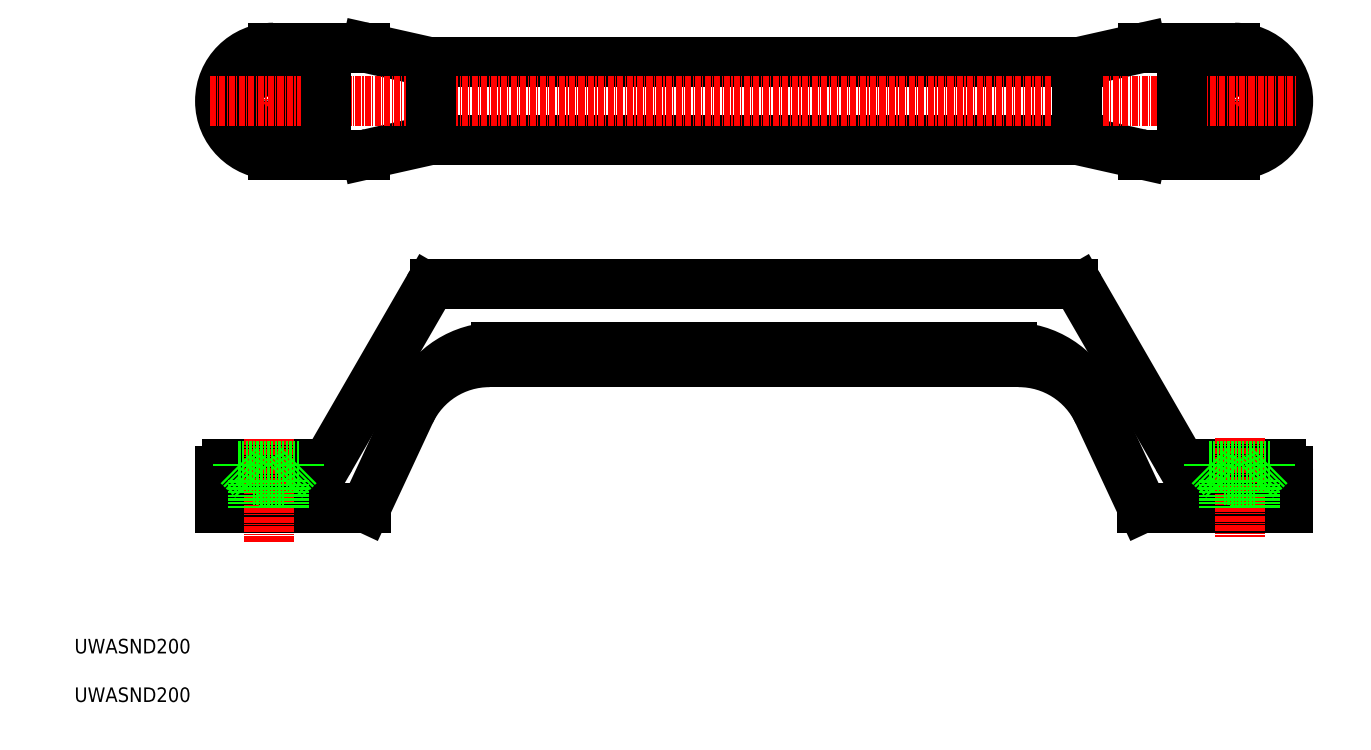
<metadata>
{"format":"dxf","ext":"dxf","renderer":"ezdxf+matplotlib","layout":"modelspace","background":"white","min_lineweight":24,"dpi":150}
</metadata>
<code>
0
SECTION
2
ENTITIES
0
TEXT
8
0
10
10
20
10
30
0
40
3
1
UWASND200
0
TEXT
8
0
10
10
20
20
30
0
40
3
1
UWASND200
0
LINE
8
0
10
144.9
20
96
30
0
11
155.6
21
96
31
0
0
LINE
8
0
10
40
20
50
30
0
11
40
21
57.5
31
0
0
LINE
8
0
10
41.5
20
59
30
0
11
60.27
21
59
31
0
0
LINE
8
0
10
62.87
20
60.5
30
0
11
82.93
21
95.25
31
0
0
LINE
8
0
10
40
20
50
30
0
11
70
21
50
31
0
0
LINE
8
0
10
70
20
50
30
0
11
79.14
21
69.61
31
0
0
ARC
8
0
10
84.23
20
94.5
30
0
40
1.5
50
90
51
150
0
ARC
8
0
10
41.5
20
57.5
30
0
40
1.5
50
90
51
180
0
ARC
8
0
10
95.46
20
62
30
0
40
18
50
90
51
155
0
ARC
8
0
10
96.88
20
65.06
30
0
40
18
50
90
51
155
0
ARC
8
0
10
60.27
20
62
30
0
40
3
50
270
51
330
0
LINE
8
CENTER
10
50
20
64.16
30
0
11
50
21
42.69
31
0
0
LINE
8
0
10
46.75
20
55.7
30
0
11
46.75
21
50
31
0
0
LINE
8
0
10
46.75
20
55.7
30
0
11
43.75
21
58.7
31
0
0
LINE
8
0
10
53.25
20
55.7
30
0
11
46.75
21
55.7
31
0
0
LINE
8
0
10
56.25
20
58.7
30
0
11
53.25
21
55.7
31
0
0
LINE
8
0
10
56.25
20
58.7
30
0
11
56.25
21
59
31
0
0
LINE
8
0
10
43.75
20
58.7
30
0
11
56.25
21
58.7
31
0
0
LINE
8
0
10
43.75
20
59
30
0
11
43.75
21
58.7
31
0
0
LINE
8
0
10
53.25
20
50
30
0
11
53.25
21
55.7
31
0
0
LINE
8
0
10
217.1
20
95.25
30
0
11
237.1
21
60.5
31
0
0
LINE
8
0
10
239.7
20
59
30
0
11
258.5
21
59
31
0
0
LINE
8
0
10
260
20
57.5
30
0
11
260
21
50
31
0
0
LINE
8
0
10
220.9
20
69.61
30
0
11
230
21
50
31
0
0
LINE
8
0
10
230
20
50
30
0
11
260
21
50
31
0
0
ARC
8
0
10
215.8
20
94.5
30
0
40
1.5
50
30
51
90
0
ARC
8
0
10
258.5
20
57.5
30
0
40
1.5
50
0
51
90
0
ARC
8
0
10
239.7
20
62
30
0
40
3
50
210
51
270
0
ARC
8
0
10
204.5
20
62
30
0
40
18
50
25
51
90
0
ARC
8
0
10
203.1
20
65.06
30
0
40
18
50
25
51
90
0
LINE
8
CENTER
10
250
20
64.41
30
0
11
250
21
43.91
31
0
0
LINE
8
0
10
243.8
20
59
30
0
11
243.8
21
58.7
31
0
0
LINE
8
0
10
243.8
20
58.7
30
0
11
256.2
21
58.7
31
0
0
LINE
8
0
10
256.2
20
58.7
30
0
11
256.2
21
59
31
0
0
LINE
8
0
10
256.2
20
58.7
30
0
11
253.2
21
55.7
31
0
0
LINE
8
0
10
253.2
20
55.7
30
0
11
246.8
21
55.7
31
0
0
LINE
8
0
10
246.8
20
55.7
30
0
11
243.8
21
58.7
31
0
0
LINE
8
0
10
246.8
20
55.7
30
0
11
246.8
21
50
31
0
0
LINE
8
0
10
253.2
20
50
30
0
11
253.2
21
55.7
31
0
0
LINE
8
0
10
95.46
20
80
30
0
11
204.5
21
80
31
0
0
LINE
8
0
10
96.88
20
83.06
30
0
11
203.1
21
83.06
31
0
0
LINE
8
0
10
84.23
20
96
30
0
11
215.8
21
96
31
0
0
LINE
8
0
10
125
20
141.8
30
0
11
175
21
141.8
31
0
0
LINE
8
0
10
70.16
20
122.8
30
0
11
83.36
21
125.8
31
0
0
LINE
8
0
10
70.16
20
144.7
30
0
11
83.36
21
141.8
31
0
0
LINE
8
0
10
51
20
122.8
30
0
11
69.83
21
122.8
31
0
0
LINE
8
0
10
69.83
20
144.8
30
0
11
51
21
144.8
31
0
0
LINE
8
CENTER
10
50
20
141.8
30
0
11
50
21
125.8
31
0
0
CIRCLE
8
0
10
50
20
133.8
30
0
40
6.25
0
CIRCLE
8
0
10
50
20
133.8
30
0
40
3.25
0
ARC
8
0
10
69.83
20
143.3
30
0
40
1.5
50
77.35
51
90
0
ARC
8
0
10
69.83
20
124.3
30
0
40
1.5
50
270
51
282.7
0
ARC
8
0
10
51
20
133.8
30
0
40
11
50
90
51
270
0
LINE
8
0
10
83.36
20
141.8
30
0
11
166.6
21
141.8
31
0
0
LINE
8
0
10
229.8
20
122.8
30
0
11
216.6
21
125.8
31
0
0
LINE
8
0
10
229.8
20
144.7
30
0
11
216.6
21
141.8
31
0
0
LINE
8
0
10
249
20
122.8
30
0
11
230.2
21
122.8
31
0
0
LINE
8
0
10
230.2
20
144.8
30
0
11
249
21
144.8
31
0
0
LINE
8
CENTER
10
250
20
141.8
30
0
11
250
21
125.8
31
0
0
CIRCLE
8
0
10
250
20
133.8
30
0
40
6.25
0
CIRCLE
8
0
10
250
20
133.8
30
0
40
3.25
0
ARC
8
0
10
230.2
20
124.3
30
0
40
1.5
50
257.3
51
270
0
ARC
8
0
10
230.2
20
143.3
30
0
40
1.5
50
90
51
102.7
0
ARC
8
0
10
249
20
133.8
30
0
40
11
50
270
51
90
0
LINE
8
0
10
133.4
20
141.8
30
0
11
216.6
21
141.8
31
0
0
LINE
8
0
10
83.36
20
125.8
30
0
11
216.6
21
125.8
31
0
0
LINE
8
0
10
84.23
20
96
30
0
11
215.8
21
96
31
0
0
LINE
8
0
10
95.46
20
80
30
0
11
204.5
21
80
31
0
0
LINE
8
0
10
83.36
20
125.8
30
0
11
216.6
21
125.8
31
0
0
LINE
8
CENTER
10
37.83
20
133.8
30
0
11
261.8
21
133.8
31
0
0
LINE
8
0
10
61.77
20
143.8
30
0
11
61.77
21
123.8
31
0
0
LINE
8
0
10
83.48
20
125.8
30
0
11
83.48
21
141.8
31
0
0
LINE
8
0
10
216.5
20
141.8
30
0
11
216.5
21
125.8
31
0
0
LINE
8
0
10
238.2
20
143.8
30
0
11
238.2
21
123.8
31
0
0
ENDSEC
0
EOF

</code>
